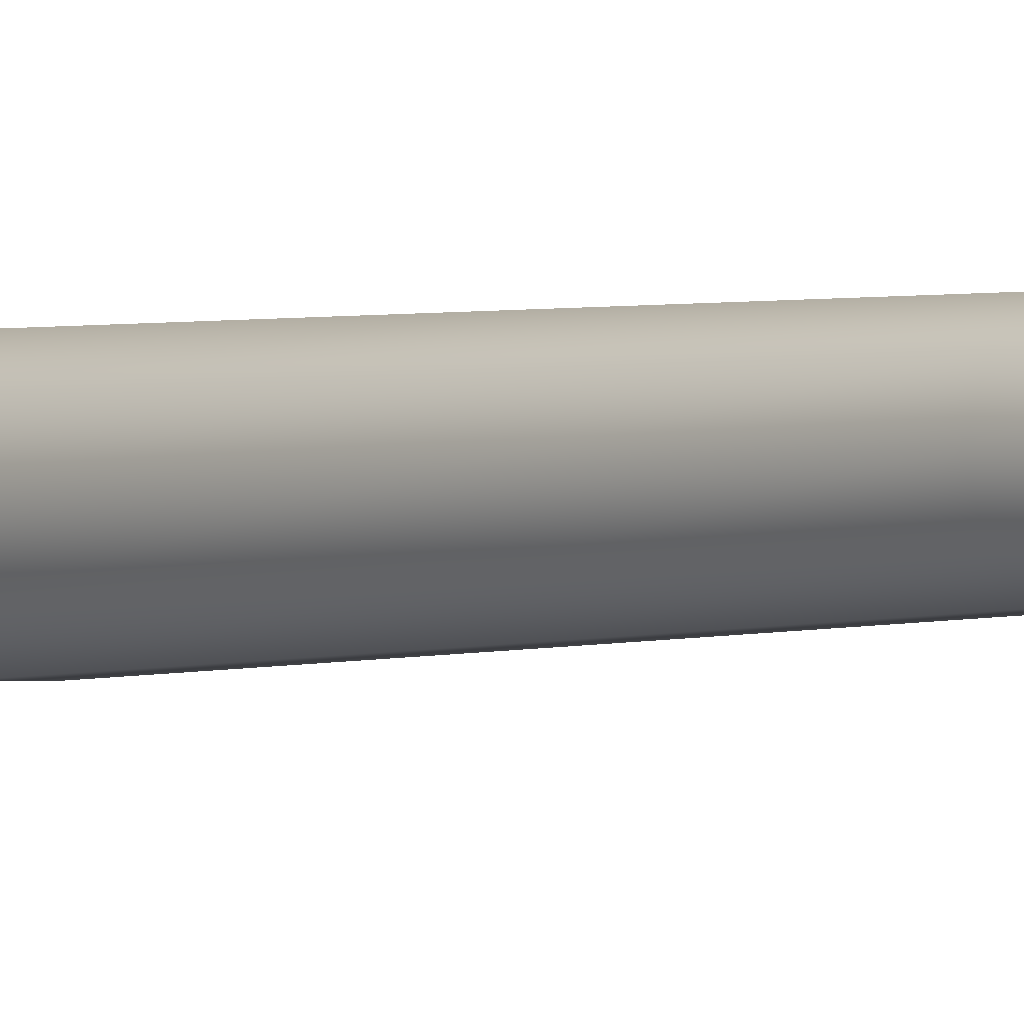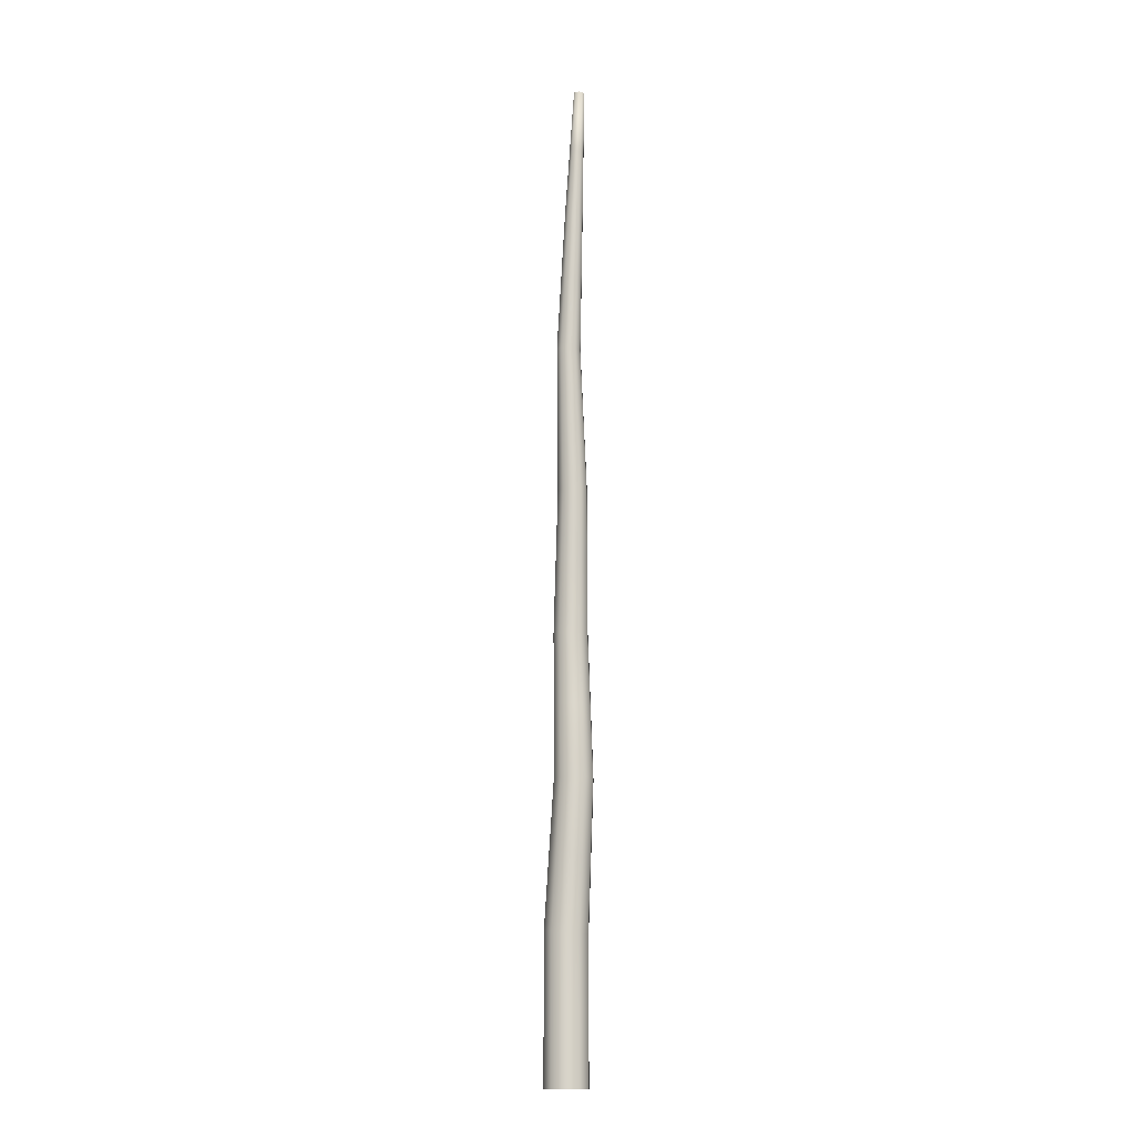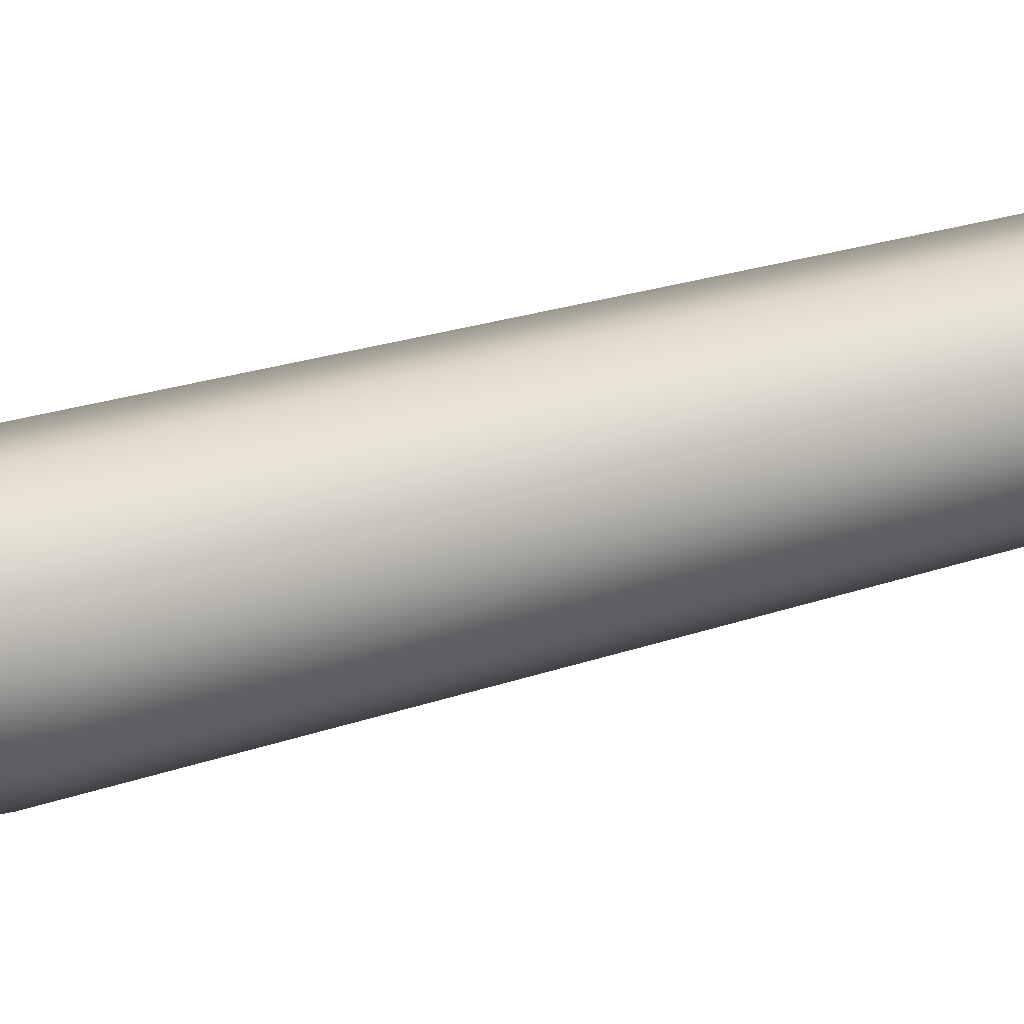
<metadata>
{"format":"obj","ext":"obj","renderer":"f3d","projection":"perspective","resolution":1024,"background":"white","views":[{"elev":-1.4,"azim":140.5,"up":"+Z"},{"elev":-13.3,"azim":-86.4,"up":"+Y"},{"elev":16.2,"azim":55.8,"up":"+Z"}]}
</metadata>
<code>
o Trank.001_tree.002
v 0.06641 0 0
v 0.05373 -0 -0.03903
v 0.02052 -0 -0.06316
v -0.02052 -0 -0.06316
v -0.05373 -0 -0.03903
v -0.06641 0 0
v -0.05373 0 0.03903
v -0.02052 0 0.06316
v 0.02052 0 0.06316
v 0.05373 0 0.03903
v 0.06629 0.4396 0.000122
v 0.05356 0.4415 -0.03886
v 0.02037 0.4409 -0.063
v -0.0206 0.438 -0.06308
v -0.0537 0.434 -0.03906
v -0.06629 0.4303 -0.000122
v -0.05356 0.4285 0.03886
v -0.02037 0.4291 0.063
v 0.0206 0.432 0.06308
v 0.0537 0.436 0.03906
v 0.06641 0.2175 -0
v 0.05373 0.2175 -0.03903
v 0.02052 0.2175 -0.06316
v -0.02052 0.2175 -0.06316
v -0.05373 0.2175 -0.03903
v -0.06641 0.2175 -0
v -0.05373 0.2175 0.03903
v -0.02052 0.2175 0.06316
v 0.02052 0.2175 0.06316
v 0.05373 0.2175 0.03903
v 0.03703 0.8658 0.02277
v 0.02559 0.8653 -0.01233
v -0.00427 0.8659 -0.03403
v -0.04116 0.8675 -0.03403
v -0.07099 0.8694 -0.01234
v -0.08237 0.8709 0.02276
v -0.07094 0.8714 0.05786
v -0.04107 0.8708 0.07956
v -0.004177 0.8692 0.07956
v 0.02565 0.8673 0.05787
v 0.05162 0.6561 0.0115
v 0.03953 0.6578 -0.02553
v 0.008009 0.6572 -0.04846
v -0.0309 0.6545 -0.04853
v -0.06234 0.6507 -0.02572
v -0.07429 0.6472 0.01127
v -0.0622 0.6455 0.04829
v -0.03068 0.6461 0.07122
v 0.00823 0.6488 0.07129
v 0.03967 0.6526 0.04848
v 0.04371 1.307 0.01344
v 0.03364 1.307 -0.01753
v 0.007334 1.305 -0.03667
v -0.02515 1.303 -0.03667
v -0.05141 1.3 -0.01754
v -0.06142 1.299 0.01342
v -0.05134 1.299 0.04438
v -0.02504 1.301 0.06352
v 0.007447 1.303 0.06353
v 0.03371 1.306 0.04439
v 0.04041 1.083 0.01812
v 0.02967 1.083 -0.01491
v 0.001572 1.083 -0.03534
v -0.03314 1.085 -0.03535
v -0.06122 1.087 -0.01495
v -0.07193 1.088 0.01807
v -0.06119 1.089 0.0511
v -0.03309 1.088 0.07153
v 0.001621 1.086 0.07155
v 0.0297 1.085 0.05115
v 0.01092 1.741 0.02049
v 0.002396 1.739 -0.006046
v -0.02007 1.737 -0.02245
v -0.04789 1.734 -0.02247
v -0.07044 1.733 -0.00609
v -0.0791 1.733 0.02043
v -0.07058 1.734 0.04696
v -0.04811 1.737 0.06337
v -0.02029 1.739 0.06339
v 0.002257 1.741 0.04701
v 0.02733 1.524 0.01697
v 0.01799 1.524 -0.01178
v -0.00642 1.522 -0.02956
v -0.03658 1.52 -0.02958
v -0.06097 1.517 -0.01183
v -0.07028 1.516 0.01691
v -0.06094 1.516 0.04566
v -0.03652 1.518 0.06345
v -0.006361 1.52 0.06347
v 0.01803 1.522 0.04571
v -0.0259 2.174 0.01048
v -0.03304 2.174 -0.01121
v -0.05152 2.173 -0.02459
v -0.07427 2.171 -0.02457
v -0.09261 2.169 -0.01115
v -0.09953 2.167 0.01055
v -0.09239 2.166 0.03223
v -0.07391 2.167 0.04562
v -0.05116 2.169 0.04559
v -0.03282 2.172 0.03217
v -0.007477 1.957 0.01544
v -0.01527 1.956 -0.008667
v -0.03572 1.953 -0.02355
v -0.06101 1.951 -0.02353
v -0.08149 1.95 -0.008599
v -0.08933 1.95 0.01553
v -0.08154 1.951 0.03964
v -0.06109 1.954 0.05452
v -0.0358 1.956 0.0545
v -0.01532 1.957 0.03957
v -0.06651 2.605 0.02891
v -0.07184 2.606 0.01262
v -0.08571 2.605 0.002544
v -0.1028 2.604 0.002531
v -0.1167 2.603 0.01259
v -0.1219 2.601 0.02887
v -0.1166 2.601 0.04516
v -0.1027 2.601 0.05524
v -0.08559 2.602 0.05525
v -0.07176 2.604 0.0452
v -0.04623 2.39 0.01977
v -0.05242 2.39 0.000765
v -0.06857 2.39 -0.01101
v -0.08849 2.388 -0.01105
v -0.1046 2.385 0.000657
v -0.1107 2.384 0.01963
v -0.1045 2.383 0.03864
v -0.08836 2.384 0.05041
v -0.06844 2.386 0.05045
v -0.05235 2.388 0.03875
v -0.09689 2.992 0.04655
v -0.1001 2.993 0.03676
v -0.1085 2.994 0.03073
v -0.1188 2.994 0.03076
v -0.1272 2.993 0.03684
v -0.1303 2.992 0.04665
v -0.1271 2.992 0.05644
v -0.1188 2.991 0.06247
v -0.1084 2.991 0.06244
v -0.1001 2.991 0.05636
v -0.08171 2.799 0.03778
v -0.08597 2.8 0.02472
v -0.09709 2.799 0.01664
v -0.1108 2.799 0.01662
v -0.1219 2.797 0.02466
v -0.1261 2.796 0.03771
v -0.1219 2.796 0.05077
v -0.1107 2.796 0.05885
v -0.09702 2.797 0.05888
v -0.08593 2.798 0.05083
f 21 1 2 22
f 22 2 3 23
f 23 3 4 24
f 24 4 5 25
f 25 5 6 26
f 26 6 7 27
f 27 7 8 28
f 28 8 9 29
f 29 9 10 30
f 30 10 1 21
f 11 21 22 12
f 12 22 23 13
f 13 23 24 14
f 14 24 25 15
f 15 25 26 16
f 16 26 27 17
f 17 27 28 18
f 18 28 29 19
f 19 29 30 20
f 20 30 21 11
f 41 11 12 42
f 42 12 13 43
f 43 13 14 44
f 44 14 15 45
f 45 15 16 46
f 46 16 17 47
f 47 17 18 48
f 48 18 19 49
f 49 19 20 50
f 50 20 11 41
f 31 41 42 32
f 32 42 43 33
f 33 43 44 34
f 34 44 45 35
f 35 45 46 36
f 36 46 47 37
f 37 47 48 38
f 38 48 49 39
f 39 49 50 40
f 40 50 41 31
f 61 31 32 62
f 62 32 33 63
f 63 33 34 64
f 64 34 35 65
f 65 35 36 66
f 66 36 37 67
f 67 37 38 68
f 68 38 39 69
f 69 39 40 70
f 70 40 31 61
f 51 61 62 52
f 52 62 63 53
f 53 63 64 54
f 54 64 65 55
f 55 65 66 56
f 56 66 67 57
f 57 67 68 58
f 58 68 69 59
f 59 69 70 60
f 60 70 61 51
f 81 51 52 82
f 82 52 53 83
f 83 53 54 84
f 84 54 55 85
f 85 55 56 86
f 86 56 57 87
f 87 57 58 88
f 88 58 59 89
f 89 59 60 90
f 90 60 51 81
f 71 81 82 72
f 72 82 83 73
f 73 83 84 74
f 74 84 85 75
f 75 85 86 76
f 76 86 87 77
f 77 87 88 78
f 78 88 89 79
f 79 89 90 80
f 80 90 81 71
f 101 71 72 102
f 102 72 73 103
f 103 73 74 104
f 104 74 75 105
f 105 75 76 106
f 106 76 77 107
f 107 77 78 108
f 108 78 79 109
f 109 79 80 110
f 110 80 71 101
f 91 101 102 92
f 92 102 103 93
f 93 103 104 94
f 94 104 105 95
f 95 105 106 96
f 96 106 107 97
f 97 107 108 98
f 98 108 109 99
f 99 109 110 100
f 100 110 101 91
f 121 91 92 122
f 122 92 93 123
f 123 93 94 124
f 124 94 95 125
f 125 95 96 126
f 126 96 97 127
f 127 97 98 128
f 128 98 99 129
f 129 99 100 130
f 130 100 91 121
f 111 121 122 112
f 112 122 123 113
f 113 123 124 114
f 114 124 125 115
f 115 125 126 116
f 116 126 127 117
f 117 127 128 118
f 118 128 129 119
f 119 129 130 120
f 120 130 121 111
f 141 111 112 142
f 142 112 113 143
f 143 113 114 144
f 144 114 115 145
f 145 115 116 146
f 146 116 117 147
f 147 117 118 148
f 148 118 119 149
f 149 119 120 150
f 150 120 111 141
f 131 141 142 132
f 132 142 143 133
f 133 143 144 134
f 134 144 145 135
f 135 145 146 136
f 136 146 147 137
f 137 147 148 138
f 138 148 149 139
f 139 149 150 140
f 140 150 141 131
f 131 132 133 134 135 136 137 138 139 140

</code>
